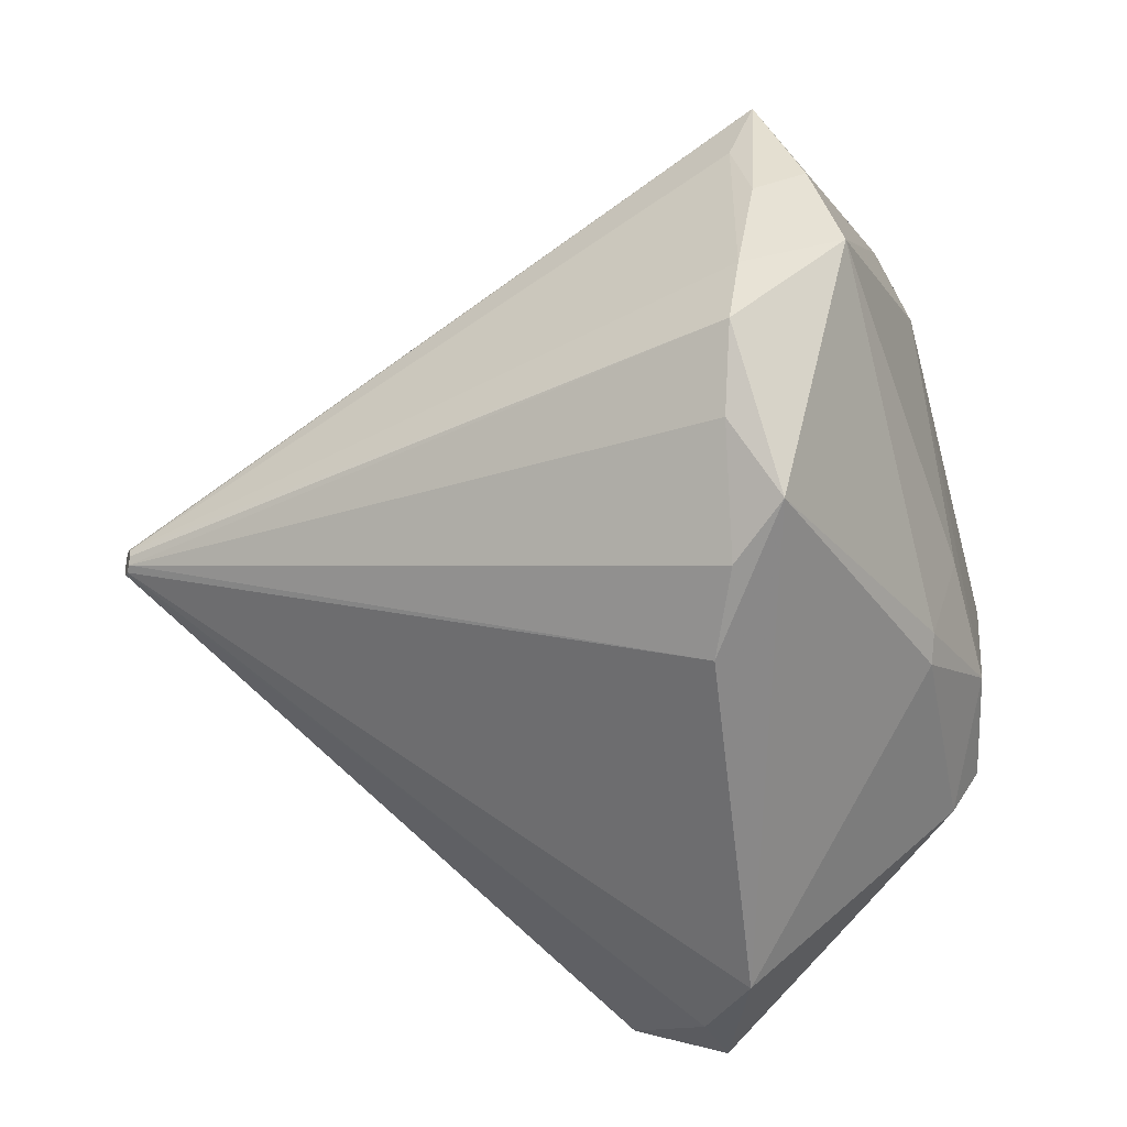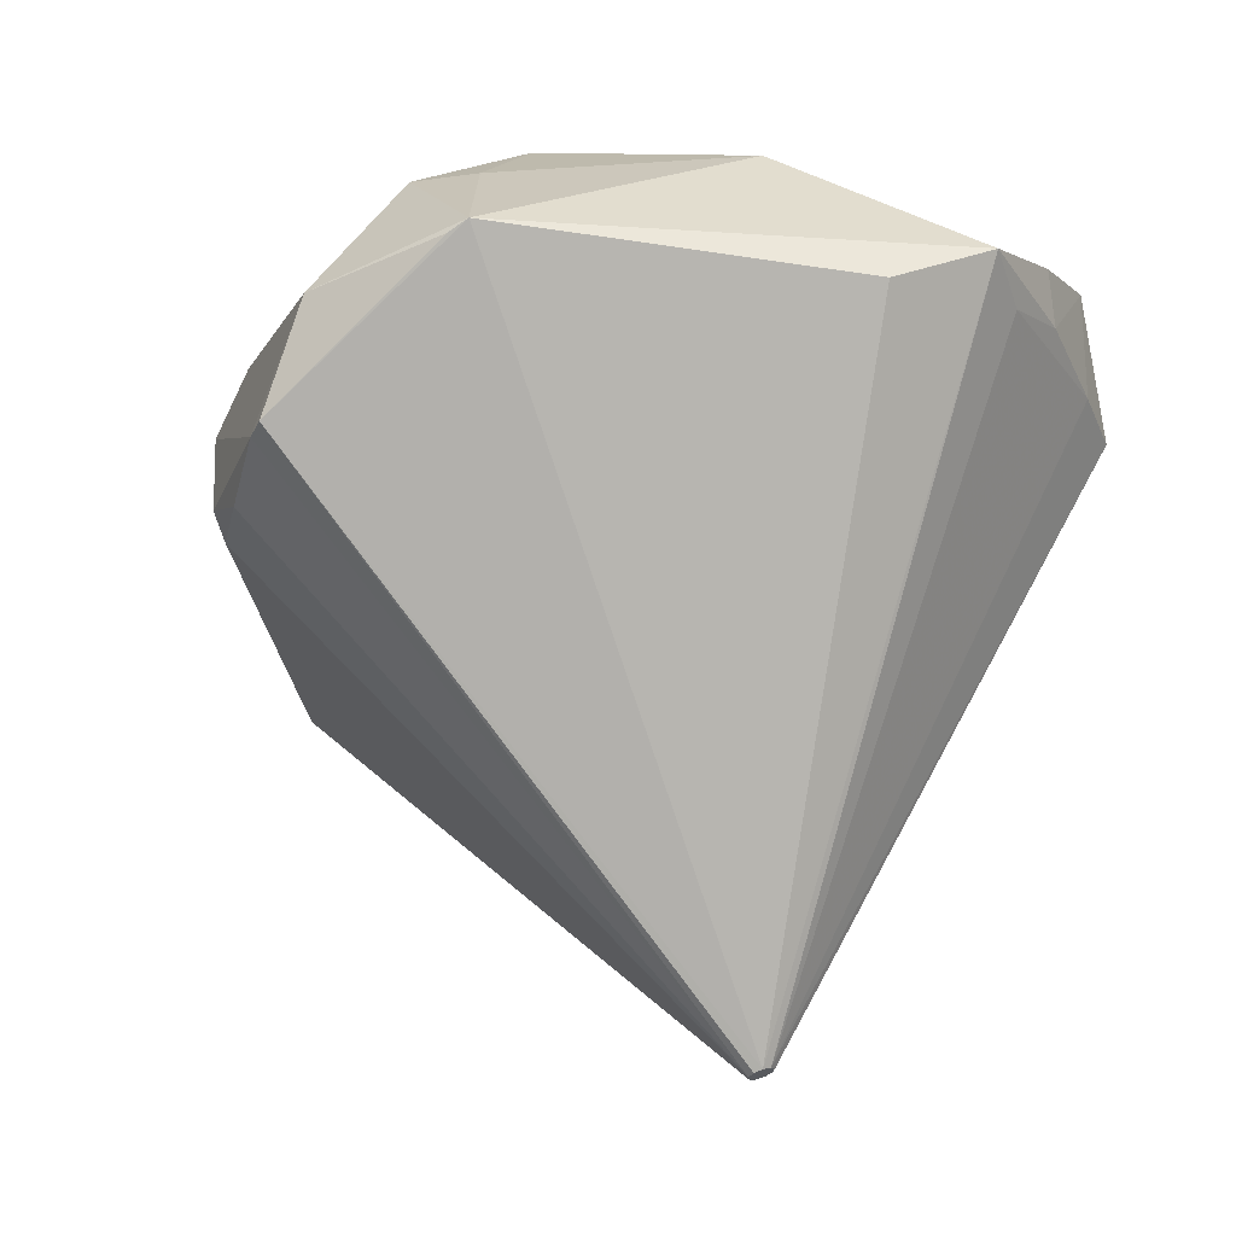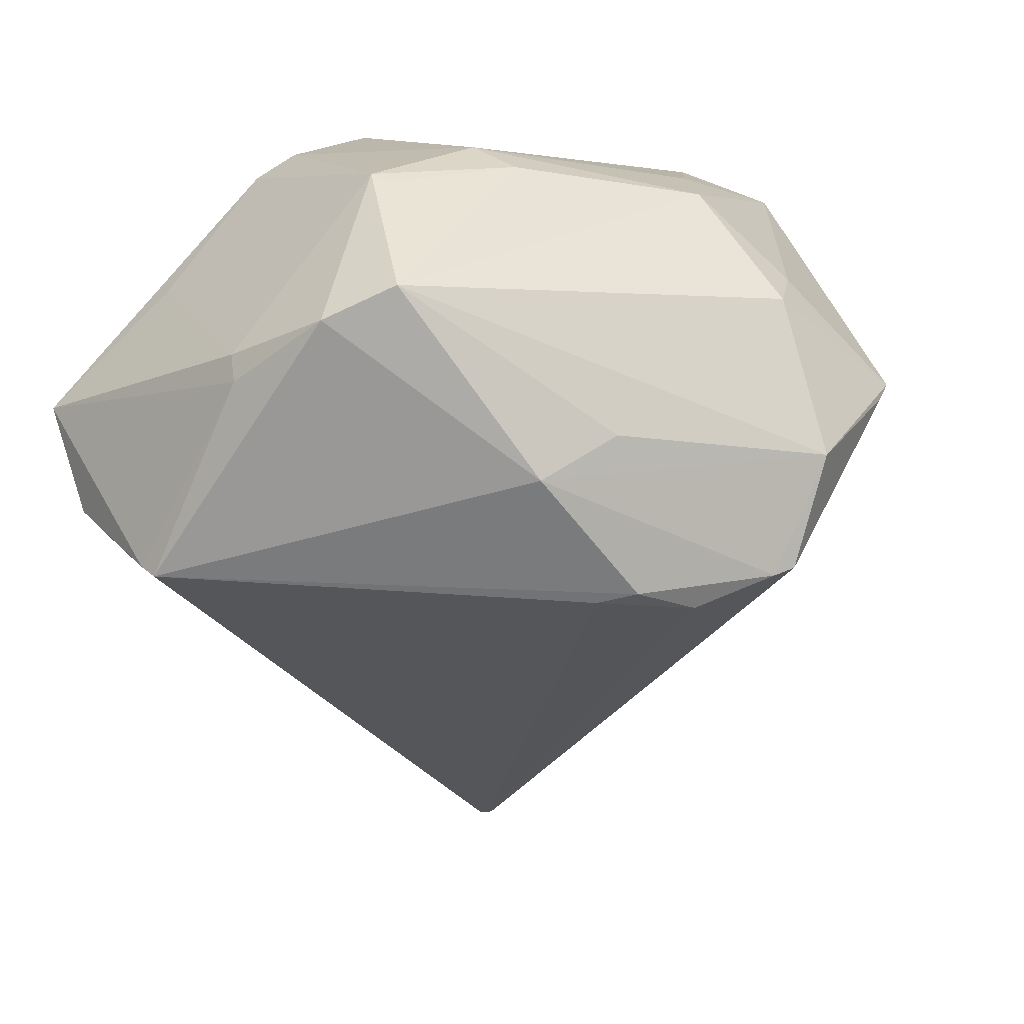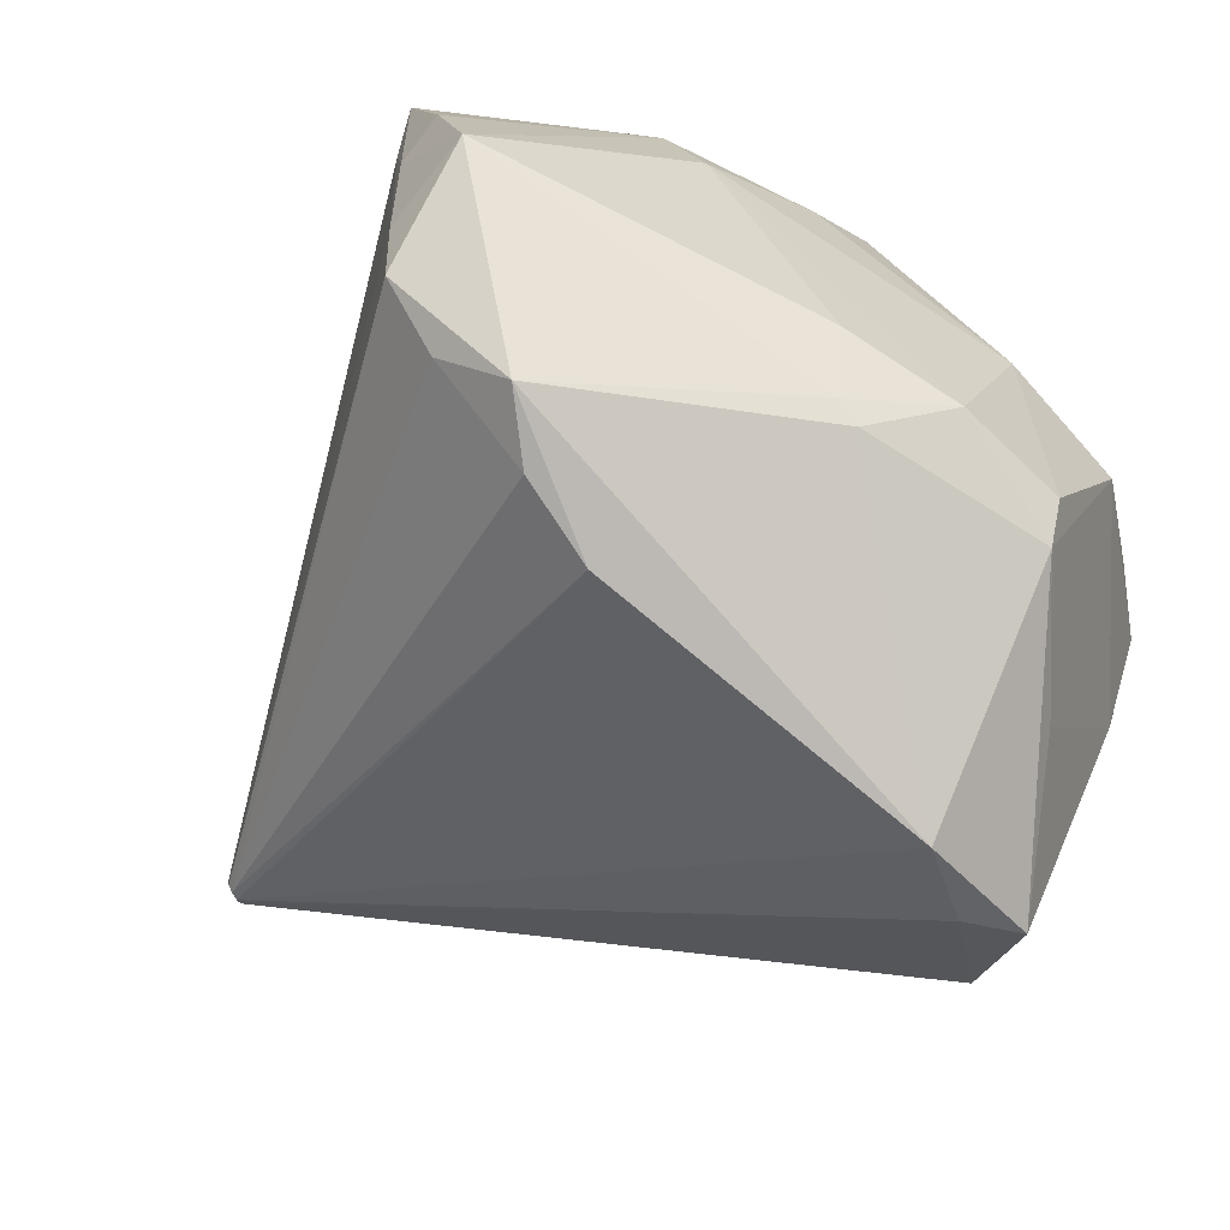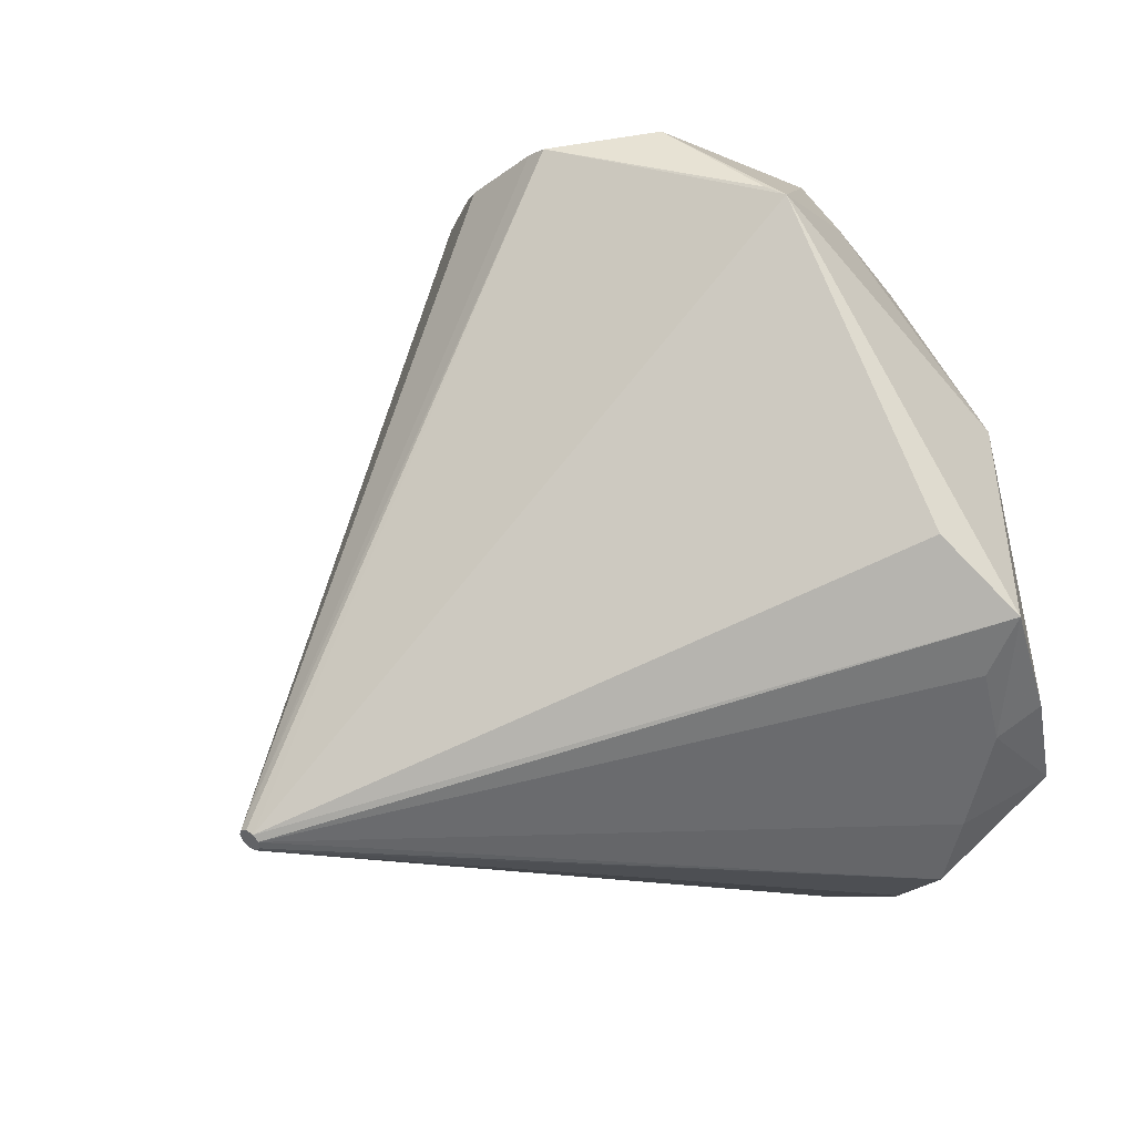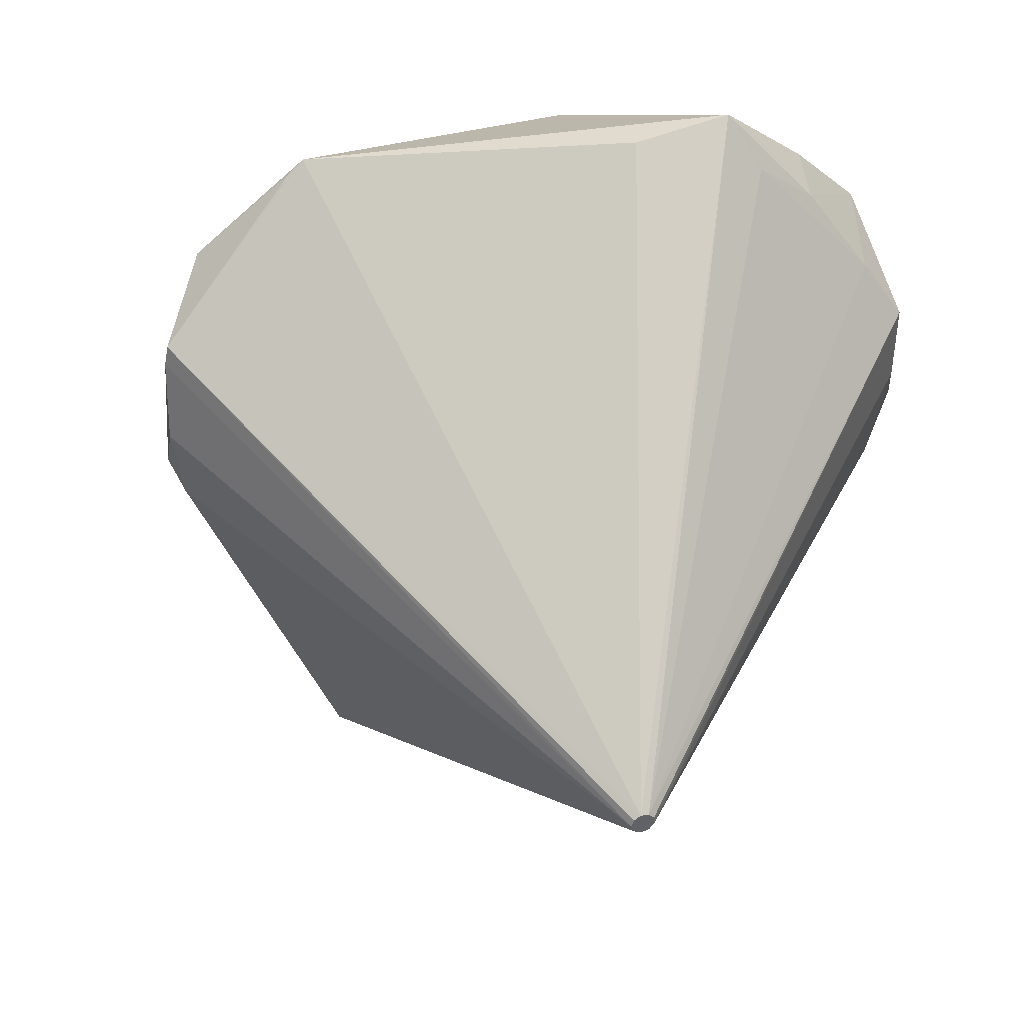
<metadata>
{"format":"obj","ext":"obj","renderer":"f3d","projection":"perspective","resolution":1024,"background":"white","views":[{"elev":-52.6,"azim":-87.7,"up":"+Y"},{"elev":-24.0,"azim":-150.3,"up":"+Z"},{"elev":19.2,"azim":122.2,"up":"+Z"},{"elev":-64.4,"azim":-43.6,"up":"+Y"},{"elev":34.9,"azim":-124.0,"up":"+Y"},{"elev":-42.6,"azim":-135.2,"up":"+Z"}]}
</metadata>
<code>
v -0.11 -0.07867 -0.658
v -0.1183 -0.07423 -0.656
v -0.1272 -0.07626 -0.6529
v -0.1325 -0.08381 -0.6502
v -0.1317 -0.09334 -0.6491
v -0.1253 -0.1004 -0.6502
v -0.1161 -0.1017 -0.6529
v -0.1086 -0.09659 -0.656
v -0.1062 -0.0875 -0.658
v -0.4957 -0.1188 0.01546
v -0.4827 -0.2011 0.002747
v -0.2975 -0.3592 -0.002483
v -0.2 -0.3871 -0.02181
v -0.4128 -0.2712 -0.004922
v -0.3614 -0.3382 0.0493
v -0.5046 0.08759 0.0163
v -0.5104 0.0004186 0.03613
v -0.4357 0.2337 -0.001652
v 0.06229 0.4842 -0.001731
v -0.2687 0.1153 0.2188
v -0.1316 0.192 0.2435
v -0.04976 0.2556 0.2464
v 0.4309 -0.23 -0.1404
v -0.5173 0.1592 0.04439
v 0.4078 -0.3092 -0.1144
v 0.2934 -0.4134 -0.03719
v 0.2019 -0.4462 0.01107
v 0.364 -0.3879 -0.01115
v -0.5143 0.02126 0.09276
v -0.07845 -0.2566 0.211
v -0.504 -0.09615 0.1247
v -0.1253 -0.144 0.2455
v 0.2001 0.3954 -0.1579
v 0.2672 -0.2825 0.1269
v 0.1366 -0.1896 0.2769
v 0.3245 0.2709 0.003927
v 0.2479 0.3214 0.04319
v 0.1147 0.4745 -0.1214
v 0.1349 0.4605 -0.127
v 0.4103 -0.0771 0.1129
v 0.2724 0.3117 -0.1456
v 0.2565 0.3547 -0.1315
v 0.09925 0.09684 0.2871
v 0.2315 0.01386 0.2843
v 0.2341 -0.009096 0.2911
v -0.1161 0.4739 0.03341
v -0.09361 0.4764 0.02217
v -0.2961 0.2174 0.1865
v -0.06037 0.3686 0.157
v 0.005424 0.3952 0.1525
v 0.4827 -0.1421 -0.1383
v 0.4751 -0.1658 -0.134
v 0.08275 0.02864 0.3
v -0.1052 -0.2371 0.2145
v 0.005404 -0.1809 0.2769
v 0.1498 -0.2359 0.2461
v 0.4269 -0.06202 0.08799
v 0.3693 0.1181 0.2093
v 0.4095 0.04565 0.1692
f 27 15 13
f 46 50 19
f 46 18 24
f 28 26 25
f 27 26 28
f 44 43 45
f 19 50 58
f 43 44 58
f 58 44 45
f 58 50 22
f 22 43 58
f 33 41 1
f 51 9 1
f 1 41 51
f 15 11 14
f 27 13 7
f 7 26 27
f 30 15 27
f 31 11 15
f 19 38 47
f 47 46 19
f 38 46 47
f 22 21 53
f 45 43 53
f 53 43 22
f 51 41 42
f 42 36 51
f 42 41 33
f 37 36 19
f 19 58 37
f 37 58 36
f 33 1 39
f 39 1 38
f 39 42 33
f 36 42 39
f 19 36 39
f 39 38 19
f 3 46 38
f 18 46 3
f 24 18 3
f 12 13 15
f 15 14 12
f 25 26 8
f 26 7 8
f 8 23 25
f 8 9 51
f 56 30 27
f 55 30 56
f 27 28 56
f 28 34 56
f 56 34 45
f 54 30 55
f 15 30 54
f 54 31 15
f 48 21 22
f 48 46 24
f 32 54 55
f 31 54 32
f 51 57 52
f 52 57 28
f 52 28 25
f 25 23 52
f 52 8 51
f 23 8 52
f 28 57 40
f 45 34 40
f 40 34 28
f 59 58 45
f 59 40 57
f 59 57 51
f 45 40 59
f 51 36 59
f 36 58 59
f 38 1 2
f 2 3 38
f 2 1 9
f 9 3 2
f 4 3 9
f 24 3 4
f 6 7 13
f 13 12 6
f 6 12 14
f 6 14 11
f 6 4 9
f 9 8 6
f 6 8 7
f 35 56 45
f 55 56 35
f 45 53 35
f 35 53 55
f 24 17 29
f 29 17 31
f 29 48 24
f 31 48 29
f 11 31 10
f 31 17 10
f 10 4 11
f 21 48 20
f 20 48 31
f 31 32 20
f 20 53 21
f 55 53 20
f 20 32 55
f 22 50 49
f 49 48 22
f 50 46 49
f 46 48 49
f 11 4 5
f 5 6 11
f 4 6 5
f 16 10 17
f 4 10 16
f 16 17 24
f 24 4 16

</code>
